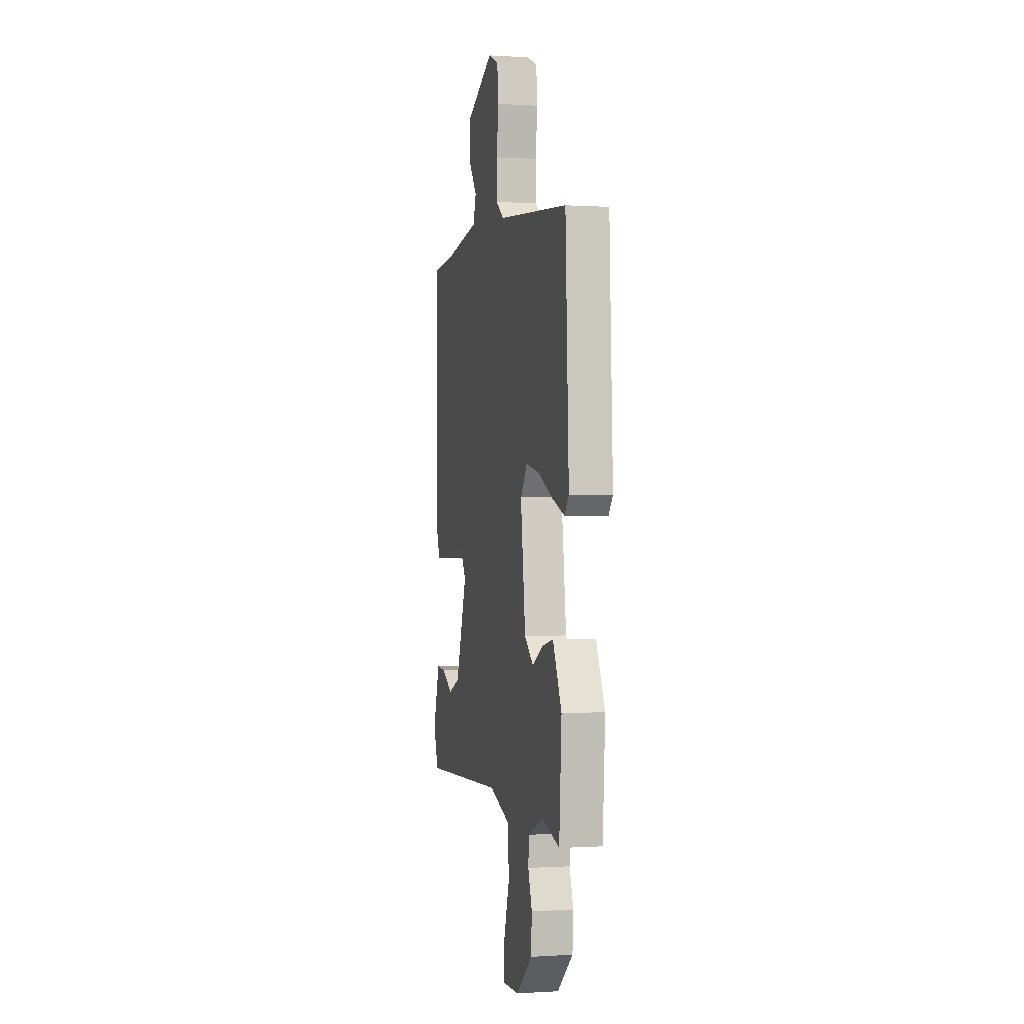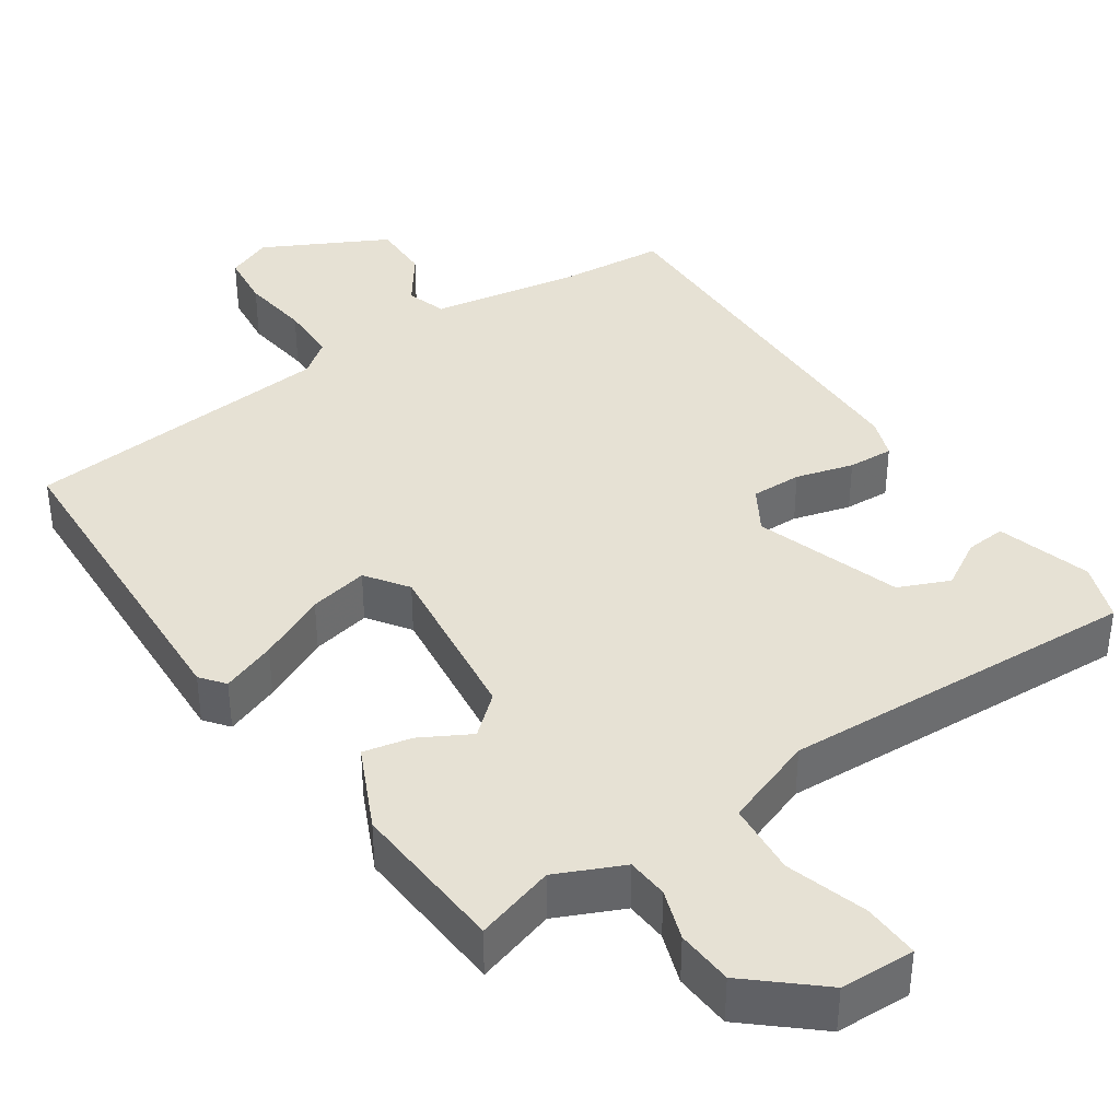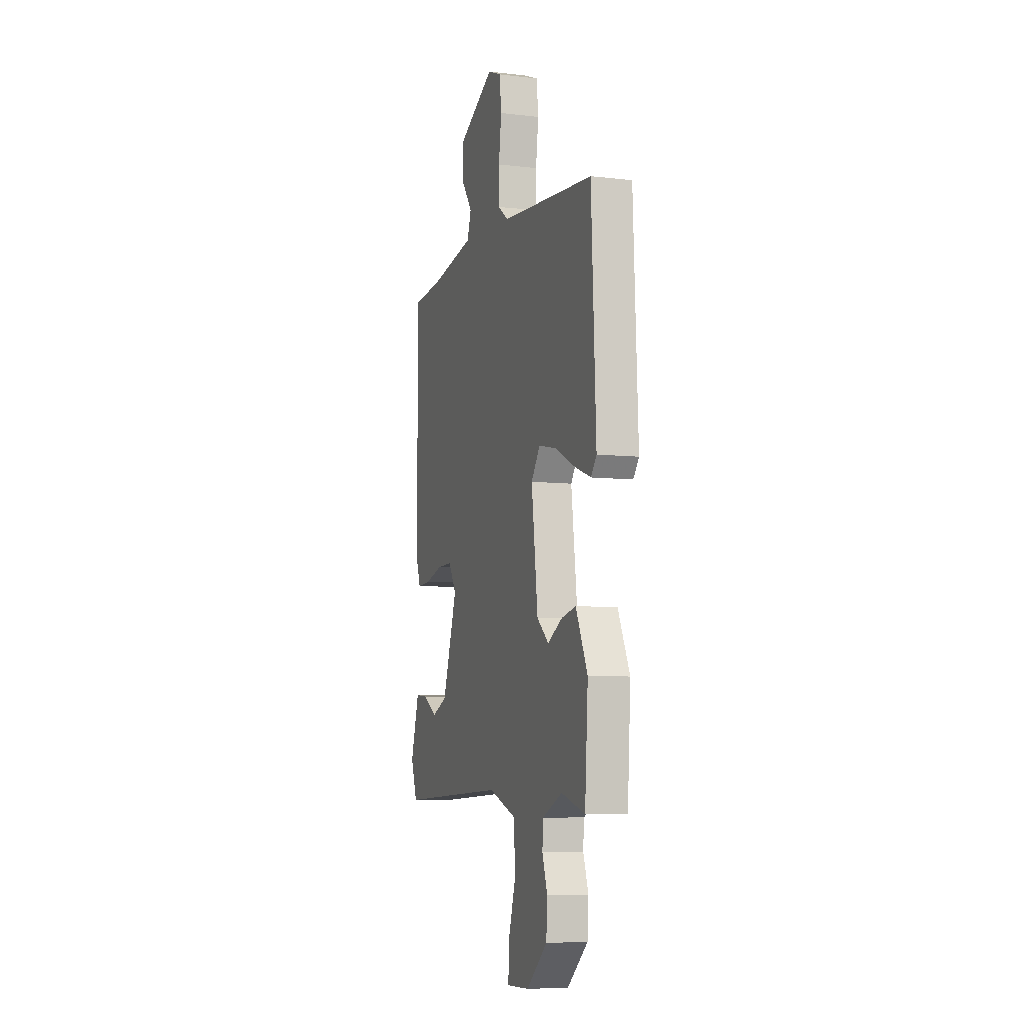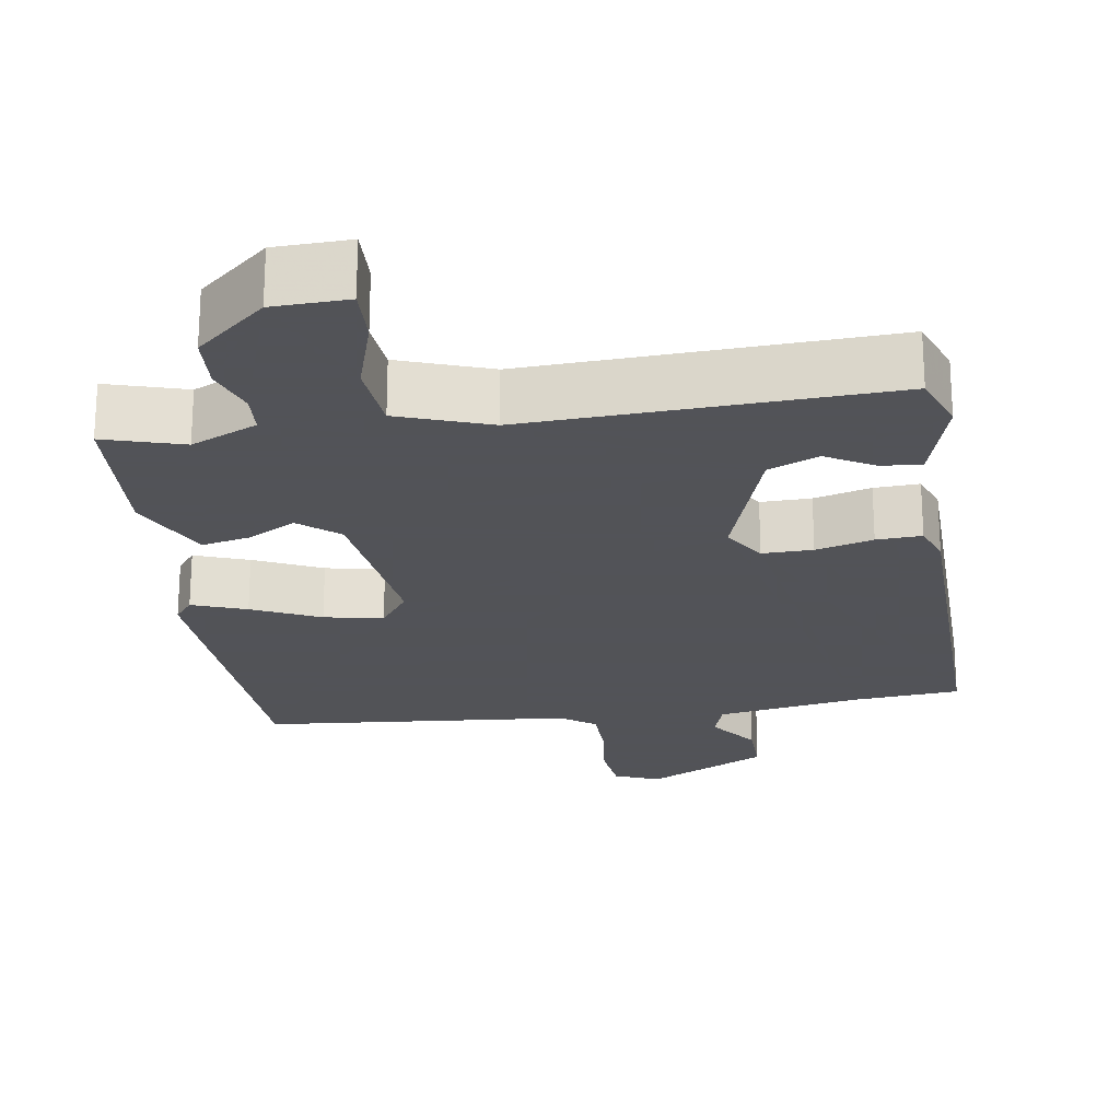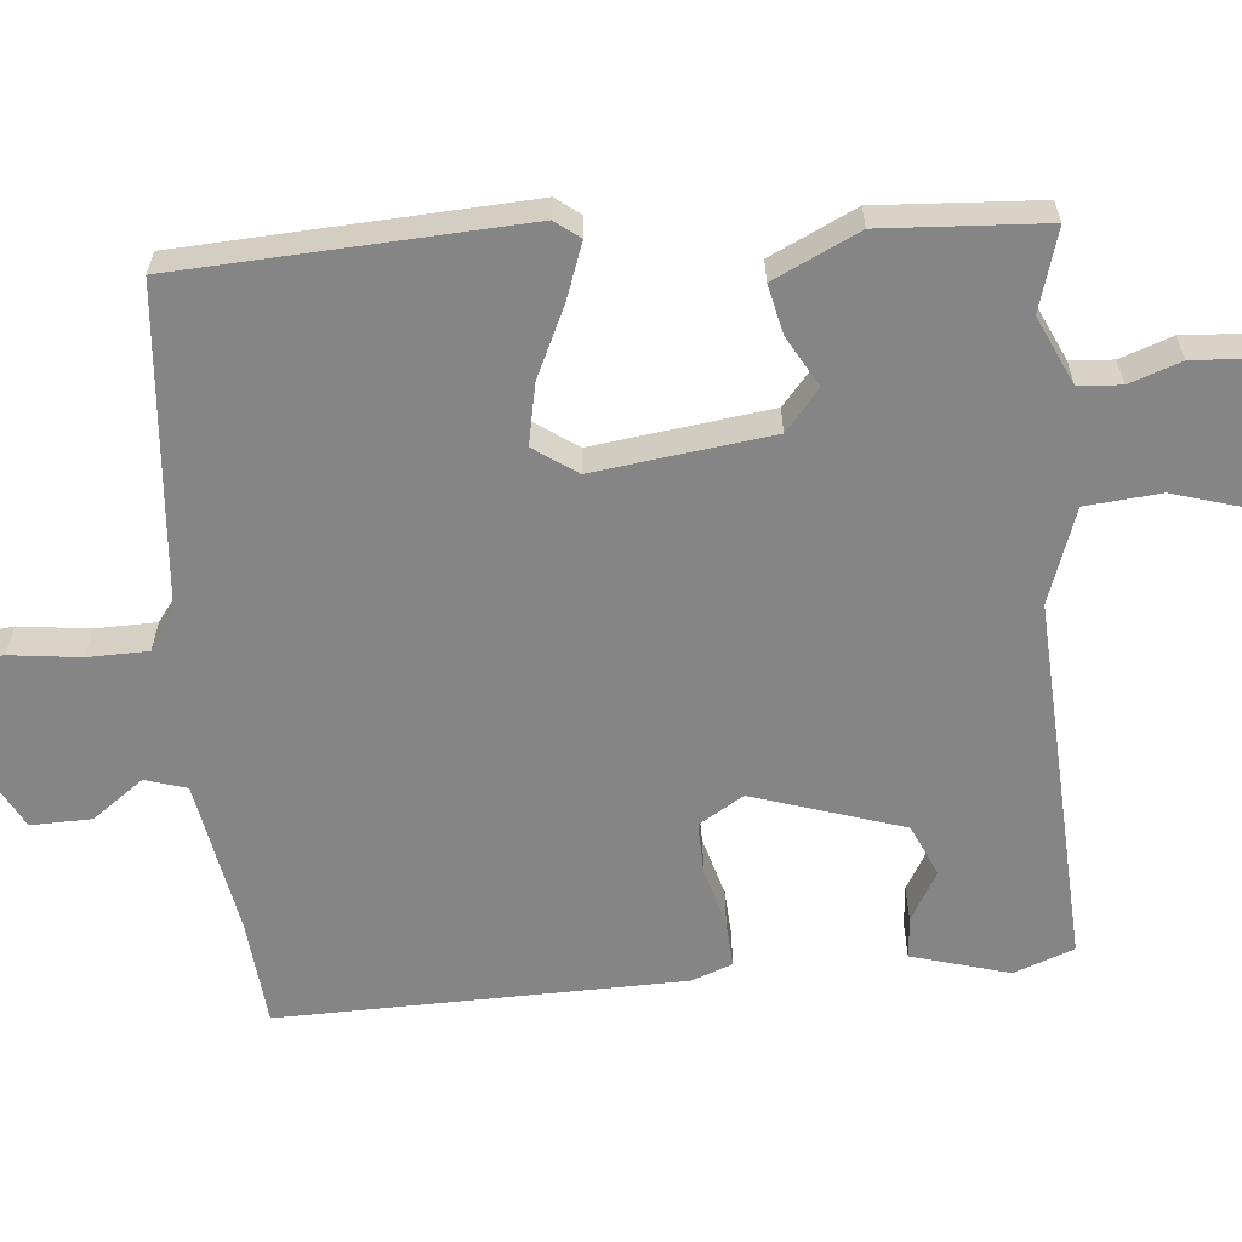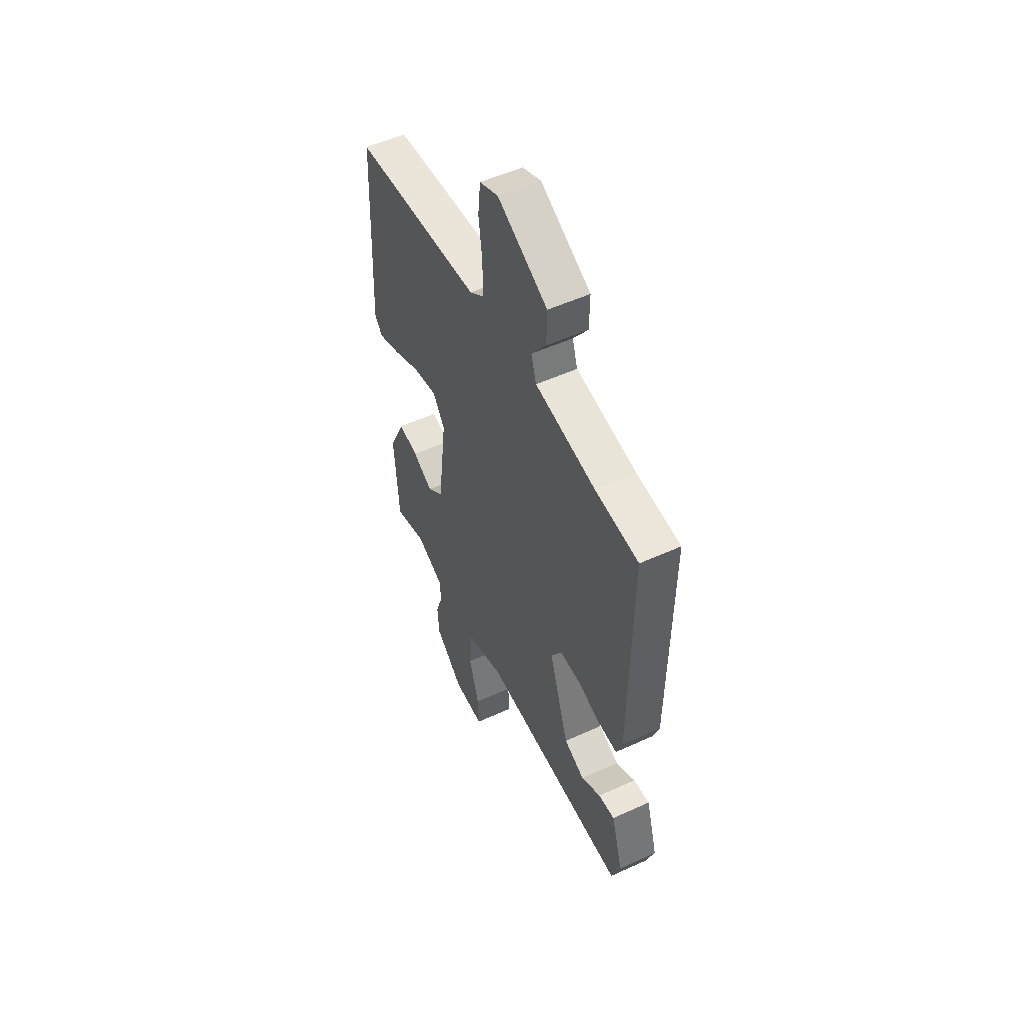
<metadata>
{"format":"obj","ext":"obj","renderer":"f3d","projection":"perspective","resolution":1024,"background":"white","views":[{"elev":-0.1,"azim":76.4,"up":"+Z"},{"elev":39.0,"azim":145.8,"up":"+Y"},{"elev":-7.3,"azim":71.5,"up":"+Z"},{"elev":-22.5,"azim":-171.1,"up":"+Y"},{"elev":-61.8,"azim":95.6,"up":"+Y"},{"elev":53.0,"azim":-116.1,"up":"+Z"}]}
</metadata>
<code>
v 0.495 0.07 0.479
v 0.515 0.07 0.035
v 0.49 0.07 0.003
v 0.418 0.07 0.03
v 0.328 0.07 0.073
v 0.25 0.07 0.089
v 0.211 0.07 0.034
v 0.239 0.07 -0.195
v 0.291 0.07 -0.24
v 0.356 0.07 -0.204
v 0.42 0.07 -0.19
v 0.472 0.07 -0.301
v 0.458 0.07 -0.511
v 0.353 0.07 -0.479
v 0.265 0.07 -0.519
v 0.261 0.07 -0.574
v 0.284 0.07 -0.641
v 0.279 0.07 -0.716
v 0.187 0.07 -0.796
v 0.088 0.07 -0.799
v 0.091 0.07 -0.724
v 0.124 0.07 -0.617
v 0.116 0.07 -0.52
v -0.005 0.07 -0.476
v -0.482 0.07 -0.497
v -0.51 0.07 -0.419
v -0.473 0.07 -0.294
v -0.42 0.07 -0.299
v -0.357 0.07 -0.336
v -0.29 0.07 -0.307
v -0.226 0.07 -0.114
v -0.261 0.07 -0.056
v -0.328 0.07 -0.057
v -0.404 0.07 -0.078
v -0.464 0.07 -0.081
v -0.483 0.07 -0.028
v -0.488 0.07 0.491
v -0.349 0.07 0.503
v -0.152 0.07 0.537
v -0.135 0.07 0.59
v -0.183 0.07 0.657
v -0.184 0.07 0.735
v -0.022 0.07 0.819
v 0.038 0.07 0.794
v 0.046 0.07 0.72
v 0.034 0.07 0.629
v 0.035 0.07 0.551
v 0.08 0.07 0.517
v 0.495 0 0.479
v 0.515 0 0.035
v 0.49 0 0.003
v 0.418 0 0.03
v 0.328 0 0.073
v 0.25 0 0.089
v 0.211 0 0.034
v 0.239 0 -0.195
v 0.291 0 -0.24
v 0.356 0 -0.204
v 0.42 0 -0.19
v 0.472 0 -0.301
v 0.458 0 -0.511
v 0.353 0 -0.479
v 0.265 0 -0.519
v 0.261 0 -0.574
v 0.284 0 -0.641
v 0.279 0 -0.716
v 0.187 0 -0.796
v 0.088 0 -0.799
v 0.091 0 -0.724
v 0.124 0 -0.617
v 0.116 0 -0.52
v -0.005 0 -0.476
v -0.482 0 -0.497
v -0.51 0 -0.419
v -0.473 0 -0.294
v -0.42 0 -0.299
v -0.357 0 -0.336
v -0.29 0 -0.307
v -0.226 0 -0.114
v -0.261 0 -0.056
v -0.328 0 -0.057
v -0.404 0 -0.078
v -0.464 0 -0.081
v -0.483 0 -0.028
v -0.488 0 0.491
v -0.349 0 0.503
v -0.152 0 0.537
v -0.135 0 0.59
v -0.183 0 0.657
v -0.184 0 0.735
v -0.022 0 0.819
v 0.038 0 0.794
v 0.046 0 0.72
v 0.034 0 0.629
v 0.035 0 0.551
v 0.08 0 0.517
f 43 44 45 46
f 43 46 47
f 40 41 42 43
f 39 40 43 47
f 38 39 47 48
f 33 34 35 36
f 32 33 36 37
f 31 32 37 38
f 26 27 28 29
f 24 25 26 29
f 23 24 29 30
f 19 20 21 22
f 19 22 23
f 16 17 18 19
f 15 16 19 23
f 14 15 23 30
f 12 13 14
f 9 10 11 12
f 9 12 14 30
f 2 3 4 5
f 2 5 6
f 1 2 6
f 31 38 48 1
f 8 9 30 31
f 7 8 31
f 1 6 7 31
f 94 93 92 91
f 95 94 91
f 91 90 89 88
f 95 91 88 87
f 96 95 87 86
f 84 83 82 81
f 85 84 81 80
f 86 85 80 79
f 77 76 75 74
f 77 74 73 72
f 78 77 72 71
f 70 69 68 67
f 71 70 67
f 67 66 65 64
f 71 67 64 63
f 78 71 63 62
f 62 61 60
f 60 59 58 57
f 78 62 60 57
f 53 52 51 50
f 54 53 50
f 54 50 49
f 49 96 86 79
f 79 78 57 56
f 79 56 55
f 79 55 54 49
f 1 49 50 2
f 2 50 51 3
f 3 51 52 4
f 4 52 53 5
f 5 53 54 6
f 6 54 55 7
f 7 55 56 8
f 8 56 57 9
f 9 57 58 10
f 10 58 59 11
f 11 59 60 12
f 12 60 61 13
f 13 61 62 14
f 14 62 63 15
f 15 63 64 16
f 16 64 65 17
f 17 65 66 18
f 18 66 67 19
f 19 67 68 20
f 20 68 69 21
f 21 69 70 22
f 22 70 71 23
f 23 71 72 24
f 24 72 73 25
f 25 73 74 26
f 26 74 75 27
f 27 75 76 28
f 28 76 77 29
f 29 77 78 30
f 30 78 79 31
f 31 79 80 32
f 32 80 81 33
f 33 81 82 34
f 34 82 83 35
f 35 83 84 36
f 36 84 85 37
f 37 85 86 38
f 38 86 87 39
f 39 87 88 40
f 40 88 89 41
f 41 89 90 42
f 42 90 91 43
f 43 91 92 44
f 44 92 93 45
f 45 93 94 46
f 46 94 95 47
f 47 95 96 48
f 48 96 49 1

</code>
